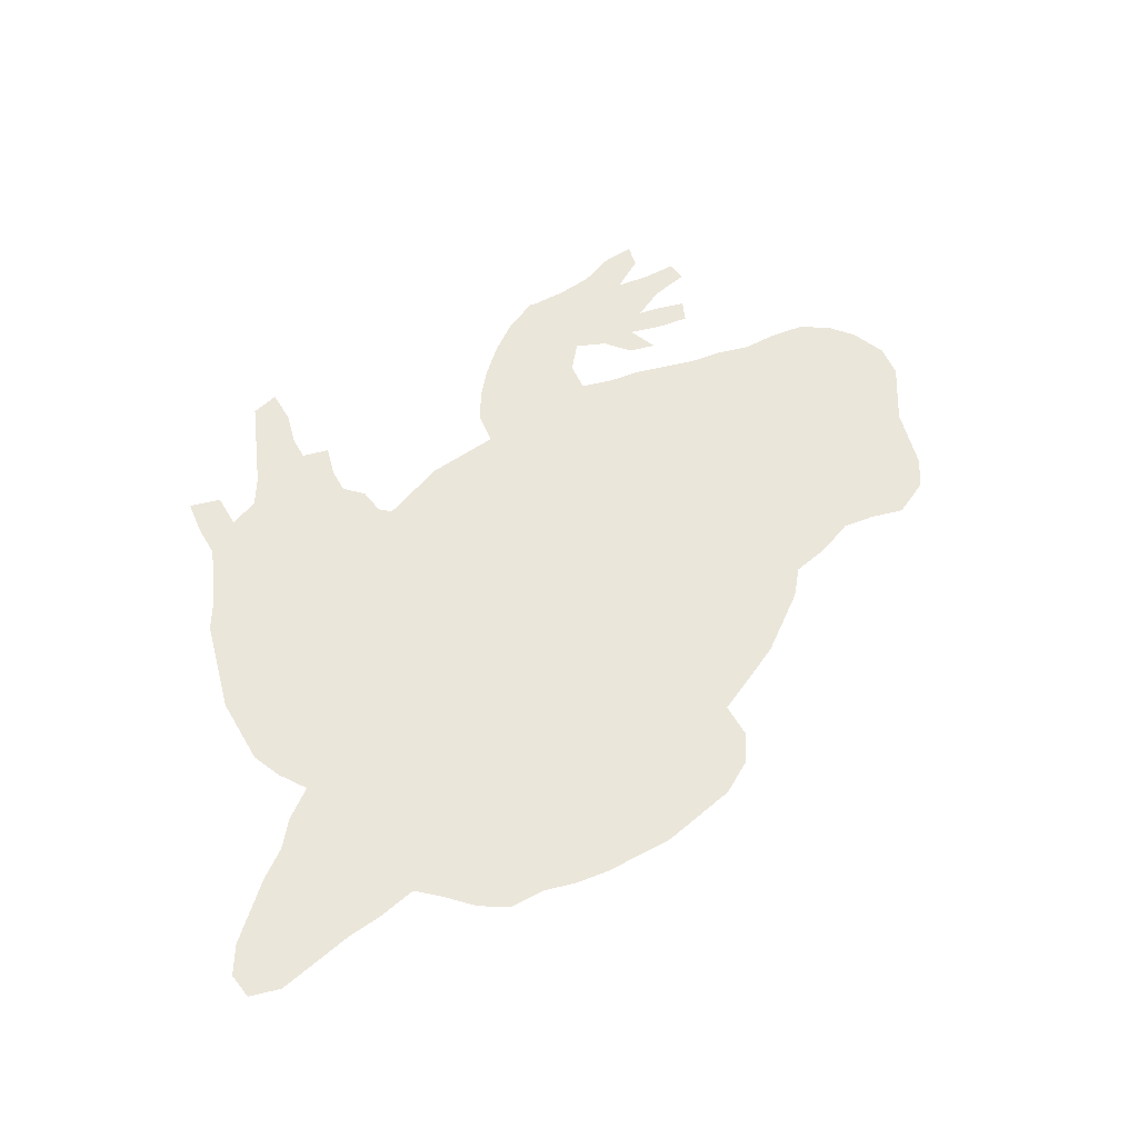
<metadata>
{"format":"obj","ext":"obj","renderer":"f3d","projection":"perspective","resolution":1024,"background":"white","views":[{"elev":54.9,"azim":83.6,"up":"+Z"}]}
</metadata>
<code>
v 0.08163 0.4439 0
v 0.06633 0.4796 0
v 0.04592 0.5153 0
v 0.01531 0.5459 0
v 0 0.5765 0
v 0.02551 0.5816 0
v 0.06122 0.5561 0
v 0.05102 0.5918 0
v 0.03571 0.6276 0
v 0.05612 0.6378 0
v 0.08163 0.602 0
v 0.1122 0.5765 0
v 0.1071 0.5969 0
v 0.102 0.6327 0
v 0.1275 0.6327 0
v 0.1378 0.5969 0
v 0.1429 0.5612 0
v 0.1684 0.5867 0
v 0.1735 0.5561 0
v 0.1582 0.5255 0
v 0.1582 0.4898 0
v 0.1939 0.4796 0
v 0.2245 0.4898 0
v 0.2194 0.5255 0
v 0.2092 0.5612 0
v 0.204 0.5976 0
v 0.199 0.6327 0
v 0.1888 0.6684 0
v 0.1837 0.7041 0
v 0.1684 0.7398 0
v 0.1582 0.7755 0
v 0.1633 0.8112 0
v 0.1786 0.8418 0
v 0.2092 0.8724 0
v 0.2449 0.8827 0
v 0.28 0.8776 0
v 0.3163 0.8724 0
v 0.355 0.878 0
v 0.3878 0.8827 0
v 0.4235 0.8776 0
v 0.4592 0.8469 0
v 0.4643 0.8112 0
v 0.4745 0.7755 0
v 0.5051 0.7449 0
v 0.5306 0.7092 0
v 0.5663 0.699 0
v 0.6014 0.6789 0
v 0.6378 0.6582 0
v 0.7092 0.5969 0
v 0.7449 0.6122 0
v 0.7806 0.6071 0
v 0.8163 0.5816 0
v 0.8414 0.5466 0
v 0.8673 0.5102 0
v 0.8824 0.4751 0
v 0.898 0.4388 0
v 0.9082 0.4031 0
v 0.9133 0.3674 0
v 0.9286 0.3316 0
v 0.9235 0.2959 0
v 0.9084 0.2606 0
v 0.898 0.2296 0
v 0.9235 0.1939 0
v 0.9439 0.1582 0
v 0.9715 0.1195 0
v 0.9949 0.08674 0
v 1 0.05102 0
v 0.9745 0.03571 0
v 0.9388 0.04082 0
v 0.9024 0.0564 0
v 0.8673 0.07143 0
v 0.8316 0.09184 0
v 0.7959 0.102 0
v 0.7602 0.1225 0
v 0.7398 0.09184 0
v 0.7143 0.06633 0
v 0.6779 0.05074 0
v 0.6429 0.03571 0
v 0.6104 0.03108 0
v 0.571 0.02546 0
v 0.5357 0.02041 0
v 0.5 0.02551 0
v 0.4649 0.02551 0
v 0.4286 0.02551 0
v 0.3929 0.0102 0
v 0.3571 0 0
v 0.352 0.03571 0
v 0.3878 0.05102 0
v 0.3622 0.07653 0
v 0.3265 0.08163 0
v 0.2915 0.08163 0
v 0.2558 0.08163 0
v 0.2194 0.08163 0
v 0.199 0.1071 0
v 0.2347 0.1225 0
v 0.2704 0.1275 0
v 0.2959 0.1378 0
v 0.2908 0.1684 0
v 0.3265 0.1735 0
v 0.352 0.1837 0
v 0.3622 0.2092 0
v 0.3878 0.2245 0
v 0.3929 0.2398 0
v 0.367 0.2657 0
v 0.3367 0.2959 0
v 0.3146 0.3346 0
v 0.2959 0.3674 0
v 0.2602 0.3571 0
v 0.2245 0.3622 0
v 0.1888 0.3725 0
v 0.1531 0.3878 0
v 0.1173 0.4082 0
v 0.08163 0.4388 0
v 0.2185 0.8438 0
v 0.9694 0.06128 0
v 0.9444 0.08306 0
v 0.8962 0.3163 0
v 0.8319 0.1637 0
v 0.8352 0.2529 0
v 0.9022 0.1314 0
v 0.8685 0.1521 0
v 0.9329 0.1168 0
v 0.2418 0.1039 0
v 0.7393 0.3588 0
v 0.5487 0.417 0
v 0.8058 0.4968 0
v 0.5305 0.4465 0
v 0.7851 0.3447 0
v 0.489 0.1391 0
v 0.1203 0.4393 0
v 0.1181 0.4726 0
v 0.1576 0.4535 0
v 0.3969 0.5365 0
v 0.3725 0.596 0
v 0.2665 0.4324 0
v 0.03213 0.5581 0
v 0.317 0.1144 0
v 0.3768 0.02578 0
v 0.3888 0.8149 0
v 0.2235 0.428 0
v 0.4512 0.1253 0
v 0.4122 0.1201 0
v 0.5306 0.1484 0
v 0.7145 0.098 0
v 0.6403 0.05842 0
v 0.368 0.6335 0
v 0.1825 0.4159 0
v 0.2555 0.7928 0
v 0.2278 0.8107 0
v 0.3262 0.7426 0
v 0.3405 0.7049 0
v 0.1807 0.7807 0
v 0.2792 0.1068 0
v 0.3166 0.148 0
v 0.3529 0.1132 0
v 0.3803 0.1881 0
v 0.3824 0.149 0
v 0.4334 0.05747 0
v 0.08803 0.5067 0
v 0.5587 0.6782 0
v 0.3546 0.3264 0
v 0.4976 0.4612 0
v 0.4751 0.4864 0
v 0.4602 0.5163 0
v 0.4245 0.8367 0
v 0.7481 0.5824 0
v 0.8014 0.5392 0
v 0.1245 0.5145 0
v 0.1365 0.5497 0
v 0.08022 0.5753 0
v 0.1195 0.611 0
v 0.3549 0.6686 0
v 0.7823 0.5719 0
v 0.0603 0.5341 0
v 0.06059 0.6075 0
v 0.1263 0.5824 0
v 0.7446 0.2108 0
v 0.8226 0.3291 0
v 0.636 0.4568 0
v 0.798 0.1613 0
v 0.8846 0.1918 0
v 0.8532 0.22 0
v 0.7197 0.4475 0
v 0.7597 0.5476 0
v 0.6308 0.3999 0
v 0.7734 0.438 0
v 0.6667 0.4656 0
v 0.6416 0.4968 0
v 0.4626 0.346 0
v 0.4375 0.3692 0
v 0.6244 0.528 0
v 0.4956 0.08185 0
v 0.3274 0.4849 0
v 0.2977 0.5025 0
v 0.4248 0.8051 0
v 0.5627 0.09296 0
v 0.6951 0.536 0
v 0.4064 0.1848 0
v 0.6518 0.1288 0
v 0.6839 0.1425 0
v 0.625 0.112 0
v 0.8512 0.3556 0
v 0.2346 0.7572 0
v 0.2124 0.3954 0
v 0.3939 0.7604 0
v 0.5669 0.3909 0
v 0.2096 0.7727 0
v 0.4317 0.09368 0
v 0.4602 0.08391 0
v 0.7393 0.4851 0
v 0.4077 0.575 0
v 0.4827 0.622 0
v 0.448 0.6506 0
v 0.5961 0.5455 0
v 0.7766 0.4756 0
v 0.3984 0.4198 0
v 0.2782 0.6447 0
v 0.2873 0.6095 0
v 0.2689 0.6781 0
v 0.7401 0.4225 0
v 0.869 0.257 0
v 0.8804 0.2889 0
v 0.8168 0.3652 0
v 0.8263 0.1305 0
v 0.4943 0.1991 0
v 0.5651 0.2991 0
v 0.4934 0.3296 0
v 0.7035 0.2167 0
v 0.6421 0.2653 0
v 0.815 0.3975 0
v 0.8418 0.4759 0
v 0.7931 0.3053 0
v 0.4368 0.1862 0
v 0.3478 0.4512 0
v 0.2925 0.5363 0
v 0.3458 0.8524 0
v 0.5289 0.08418 0
v 0.5945 0.107 0
v 0.2917 0.5731 0
v 0.2845 0.8282 0
v 0.2535 0.8406 0
v 0.3579 0.7803 0
v 0.3225 0.8086 0
v 0.2906 0.7653 0
v 0.2646 0.7062 0
v 0.4014 0.08262 0
v 0.3826 0.1091 0
v 0.5127 0.6045 0
v 0.2386 0.4636 0
v 0.6695 0.4009 0
v 0.4186 0.396 0
v 0.5687 0.5672 0
v 0.5419 0.5892 0
v 0.4408 0.695 0
v 0.4117 0.7311 0
v 0.4174 0.3046 0
v 0.3584 0.5216 0
v 0.6113 0.1505 0
v 0.9019 0.09393 0
v 0.6856 0.1003 0
v 0.7282 0.3909 0
v 0.72 0.5604 0
v 0.4352 0.5445 0
v 0.3175 0.3816 0
v 0.4783 0.6803 0
v 0.6234 0.6018 0
v 0.422 0.4714 0
v 0.7579 0.3265 0
v 0.2422 0.6202 0
v 0.2332 0.6563 0
v 0.4021 0.6678 0
v 0.3451 0.1459 0
v 0.5274 0.3141 0
v 0.5654 0.3613 0
v 0.5283 0.3837 0
v 0.8106 0.2313 0
v 0.7696 0.243 0
v 0.6461 0.3315 0
v 0.6818 0.311 0
v 0.6955 0.376 0
v 0.8067 0.457 0
v 0.7106 0.2817 0
v 0.7826 0.3792 0
v 0.5873 0.4751 0
v 0.6491 0.5752 0
v 0.4897 0.3957 0
v 0.4477 0.283 0
v 0.1967 0.811 0
v 0.254 0.5469 0
v 0.4231 0.2166 0
v 0.5849 0.06392 0
v 0.3231 0.6367 0
v 0.6895 0.3448 0
v 0.09751 0.5429 0
v 0.2252 0.6934 0
v 0.3321 0.417 0
v 0.5239 0.6677 0
v 0.6738 0.6272 0
v 0.3856 0.8512 0
v 0.4581 0.459 0
v 0.4734 0.4288 0
v 0.8643 0.1113 0
v 0.3718 0.3577 0
v 0.5108 0.1137 0
v 0.6574 0.5376 0
v 0.2454 0.3956 0
v 0.2084 0.7311 0
v 0.1984 0.4485 0
v 0.3634 0.4825 0
v 0.7504 0.4546 0
v 0.5897 0.4149 0
v 0.6538 0.4295 0
v 0.6015 0.4474 0
v 0.7056 0.4111 0
v 0.7607 0.3996 0
v 0.7097 0.5036 0
v 0.2823 0.4704 0
v 0.264 0.5028 0
v 0.3091 0.4472 0
v 0.7225 0.1302 0
v 0.6523 0.08818 0
v 0.6159 0.07579 0
v 0.8148 0.1953 0
v 0.2623 0.7561 0
v 0.3669 0.7374 0
v 0.4301 0.6098 0
v 0.4105 0.6371 0
v 0.4487 0.5764 0
v 0.5632 0.4926 0
v 0.5344 0.5169 0
v 0.8319 0.514 0
v 0.3122 0.6723 0
v 0.8791 0.3802 0
v 0.9045 0.1636 0
v 0.4841 0.2662 0
v 0.5317 0.1856 0
v 0.5649 0.2369 0
v 0.5253 0.2521 0
v 0.6858 0.1814 0
v 0.6287 0.1933 0
v 0.7392 0.1709 0
v 0.6072 0.3477 0
v 0.5999 0.2181 0
v 0.6042 0.2835 0
v 0.8712 0.4149 0
v 0.834 0.4309 0
v 0.7451 0.2682 0
v 0.8367 0.2896 0
v 0.7729 0.1842 0
v 0.3298 0.5561 0
v 0.5019 0.1681 0
v 0.2485 0.5842 0
v 0.3022 0.7059 0
v 0.3925 0.4966 0
v 0.3519 0.3875 0
v 0.6647 0.5998 0
v 0.3917 0.3299 0
v 0.3332 0.5977 0
v 0.5924 0.6175 0
v 0.8039 0.2672 0
v 0.5077 0.5444 0
v 0.7708 0.5123 0
v 0.4743 0.7154 0
v 0.3787 0.7017 0
v 0.448 0.7382 0
v 0.7339 0.5244 0
v 0.7003 0.4723 0
v 0.468 0.3751 0
v 0.4802 0.1088 0
v 0.5499 0.05588 0
v 0.2847 0.7336 0
v 0.5405 0.552 0
v 0.4995 0.5075 0
v 0.7894 0.1334 0
v 0.4875 0.2981 0
v 0.565 0.2687 0
v 0.5253 0.2828 0
v 0.6658 0.2083 0
v 0.7166 0.1901 0
v 0.7614 0.1512 0
v 0.6033 0.3791 0
v 0.6032 0.2513 0
v 0.6416 0.2986 0
v 0.8644 0.4477 0
v 0.8599 0.3201 0
v 0.7738 0.2767 0
v 0.8513 0.1856 0
v 0.425 0.1536 0
v 0.8451 0.3917 0
v 0.5146 0.05272 0
v 0.4763 0.05425 0
v 0.57 0.1334 0
v 0.5412 0.1157 0
v 0.3152 0.8427 0
v 0.4337 0.772 0
v 0.3986 0.7866 0
v 0.3206 0.7771 0
v 0.2925 0.7955 0
v 0.8877 0.3459 0
v 0.354 0.8227 0
v 0.4854 0.5812 0
v 0.5105 0.6356 0
v 0.3782 0.2979 0
v 0.4273 0.3368 0
v 0.08932 0.4743 0
v 0.1476 0.4209 0
v 0.4091 0.699 0
v 0.5957 0.5829 0
v 0.6385 0.6277 0
v 0.5673 0.6061 0
v 0.2448 0.7272 0
v 0.4874 0.6525 0
v 0.6242 0.5619 0
v 0.3667 0.421 0
v 0.5294 0.347 0
v 0.5667 0.3304 0
v 0.7823 0.213 0
v 0.649 0.3672 0
v 0.6733 0.2804 0
v 0.7202 0.321 0
v 0.5991 0.507 0
v 0.4558 0.3154 0
v 0.4305 0.4332 0
v 0.4474 0.4888 0
v 0.4522 0.4017 0
v 0.6221 0.428 0
v 0.6859 0.4369 0
v 0.4592 0.2101 0
v 0.3238 0.5214 0
v 0.677 0.5023 0
v 0.5106 0.4211 0
v 0.5641 0.4515 0
v 0.615 0.4764 0
v 0.4649 0.1679 0
v 0.398 0.6102 0
v 0.4589 0.6089 0
v 0.5307 0.4801 0
v 0.5677 0.5289 0
v 0.3894 0.4537 0
v 0.4426 0.2468 0
v 0.4876 0.2334 0
v 0.5276 0.2192 0
v 0.5643 0.2032 0
v 0.6529 0.1678 0
v 0.4055 0.03515 0
v 0.7095 0.1611 0
v 0.5958 0.1858 0
v 0.6052 0.3153 0
v 0.7958 0.4182 0
v 0.6384 0.2311 0
v 0.6812 0.2468 0
v 0.7252 0.2441 0
v 0.6828 0.5692 0
v 0.4079 0.272 0
v 0.4973 0.3625 0
v 0.2785 0.3927 0
v 0.3001 0.4145 0
v 0.3662 0.5628 0
v 0.5675 0.1674 0
v 0.4246 0.5101 0
v 0.4741 0.5455 0
v 0.3409 0.3564 0
v 0.3846 0.3892 0
v 0.4047 0.3621 0
v 0.2413 0.5163 0
v 0.6083 0.6413 0
v 0.7495 0.298 0
v 0.5172 0.5738 0
v 0.5687 0.6475 0
v 0.5393 0.6274 0
v 0.5032 0.7032 0
v 0.4758 0.7442 0
f 33 114 34
f 66 115 67
f 115 69 68
f 58 399 59
f 202 178 385
f 283 124 128
f 315 220 261
f 261 220 314
f 121 224 302
f 62 182 181
f 93 123 94
f 126 362 215
f 262 197 366
f 433 313 179
f 130 113 112
f 1 130 131
f 4 136 5
f 85 138 86
f 116 122 259
f 249 140 135
f 261 314 280
f 75 144 76
f 132 406 147
f 308 147 140
f 223 128 178
f 307 295 411
f 30 152 31
f 153 96 123
f 97 154 98
f 91 137 153
f 100 156 101
f 89 247 155
f 209 141 208
f 40 165 41
f 39 38 299
f 104 403 105
f 304 143 129
f 356 266 285
f 80 370 81
f 77 145 78
f 290 103 102
f 445 88 138
f 80 291 370
f 296 457 264
f 45 160 46
f 305 191 188
f 159 131 168
f 7 294 170
f 13 171 14
f 49 166 50
f 51 166 173
f 174 7 136
f 159 168 294
f 8 175 9
f 8 170 175
f 12 170 294
f 17 169 18
f 13 176 171
f 115 68 67
f 115 116 69
f 65 116 66
f 66 116 115
f 59 117 60
f 224 180 374
f 323 349 180
f 222 348 221
f 182 119 276
f 61 221 62
f 156 198 102
f 182 221 119
f 114 241 35
f 34 114 35
f 63 334 64
f 121 118 224
f 215 210 310
f 62 181 63
f 63 181 334
f 64 122 65
f 65 122 116
f 116 70 69
f 92 123 93
f 123 95 94
f 54 53 331
f 206 275 274
f 119 360 276
f 124 280 293
f 215 186 281
f 231 126 281
f 99 272 100
f 117 385 222
f 259 302 71
f 259 120 302
f 259 71 70
f 1 113 130
f 130 112 406
f 131 132 21
f 131 130 132
f 132 130 406
f 263 133 460
f 136 6 5
f 123 96 95
f 89 155 90
f 138 87 86
f 37 236 38
f 306 109 108
f 186 220 315
f 240 243 394
f 390 370 237
f 144 260 76
f 405 131 159
f 152 288 32
f 308 132 147
f 204 110 109
f 148 398 240
f 203 148 207
f 288 207 149
f 148 244 398
f 236 394 400
f 152 32 31
f 32 288 33
f 149 241 114
f 33 288 114
f 91 153 92
f 92 153 123
f 154 99 98
f 137 272 154
f 97 137 154
f 90 137 91
f 153 97 96
f 153 137 97
f 155 157 272
f 156 102 101
f 100 157 156
f 100 272 157
f 208 142 246
f 155 247 157
f 246 142 247
f 138 88 87
f 75 320 144
f 165 42 41
f 165 195 42
f 161 106 105
f 439 423 267
f 431 301 286
f 370 390 81
f 145 79 78
f 209 369 141
f 26 352 269
f 83 158 84
f 84 158 445
f 445 158 88
f 135 140 306
f 456 135 306
f 39 299 40
f 38 236 299
f 160 47 46
f 53 167 331
f 168 21 20
f 168 131 21
f 136 7 6
f 168 20 169
f 294 169 12
f 294 168 169
f 176 12 169
f 170 12 11
f 171 15 14
f 456 306 108
f 461 328 263
f 309 193 234
f 166 51 50
f 173 167 52
f 51 173 52
f 52 167 53
f 3 174 4
f 4 174 136
f 2 159 3
f 3 159 174
f 7 170 8
f 175 10 9
f 175 11 10
f 175 170 11
f 176 169 17
f 169 20 19
f 169 19 18
f 176 17 16
f 12 176 13
f 262 453 197
f 171 16 15
f 171 176 16
f 387 118 121
f 181 387 121
f 121 302 120
f 167 173 184
f 187 179 312
f 186 310 220
f 124 261 280
f 167 362 126
f 362 184 366
f 316 430 367
f 366 197 316
f 224 72 302
f 262 366 184
f 139 195 165
f 291 196 370
f 141 388 142
f 200 444 199
f 320 200 260
f 321 201 322
f 141 129 434
f 203 324 148
f 223 283 128
f 245 353 371
f 279 293 278
f 311 125 206
f 207 148 149
f 83 391 158
f 158 209 208
f 213 327 326
f 401 328 461
f 328 326 211
f 453 305 197
f 421 438 329
f 231 331 126
f 146 327 271
f 179 313 426
f 218 358 292
f 220 310 183
f 217 292 332
f 334 121 120
f 166 184 173
f 224 118 180
f 310 210 183
f 182 276 323
f 118 323 180
f 60 222 61
f 61 222 221
f 62 221 182
f 333 389 202
f 224 73 72
f 224 374 73
f 367 187 427
f 181 121 334
f 54 231 55
f 375 287 335
f 376 338 337
f 226 273 377
f 228 378 339
f 177 228 379
f 74 380 320
f 185 311 381
f 229 344 382
f 229 383 344
f 315 124 283
f 346 230 389
f 231 281 346
f 55 231 384
f 57 345 333
f 178 128 232
f 347 386 467
f 454 256 403
f 349 177 341
f 198 290 102
f 198 233 290
f 198 157 388
f 319 296 234
f 350 235 429
f 236 400 299
f 390 237 192
f 369 129 141
f 82 390 391
f 391 192 209
f 208 141 142
f 336 225 351
f 77 260 321
f 392 459 143
f 434 428 233
f 322 201 238
f 237 393 304
f 237 196 393
f 60 117 222
f 149 148 241
f 307 203 207
f 30 307 207
f 205 255 395
f 242 205 396
f 244 150 397
f 240 398 243
f 243 397 242
f 299 400 139
f 399 385 117
f 371 353 150
f 28 270 295
f 245 219 353
f 174 294 7
f 241 36 35
f 142 388 157
f 157 198 156
f 158 246 88
f 158 208 246
f 247 142 157
f 88 246 89
f 89 246 247
f 354 309 439
f 460 133 354
f 248 212 401
f 297 45 471
f 195 395 42
f 463 355 303
f 360 277 276
f 464 303 357
f 404 357 256
f 299 139 165
f 318 194 235
f 218 239 358
f 429 193 257
f 25 289 352
f 359 408 266
f 359 469 410
f 360 348 232
f 373 361 461
f 362 210 215
f 254 265 363
f 29 307 30
f 407 271 254
f 325 151 364
f 254 363 365
f 306 140 204
f 27 269 270
f 279 419 282
f 295 245 411
f 328 211 263
f 412 213 212
f 166 262 184
f 191 413 214
f 285 266 413
f 361 373 330
f 213 265 254
f 439 414 216
f 269 218 217
f 270 217 219
f 423 300 267
f 172 146 271
f 415 227 273
f 416 273 226
f 452 228 177
f 276 277 417
f 417 277 177
f 280 250 418
f 419 383 229
f 126 215 281
f 128 268 232
f 467 420 282
f 230 283 223
f 214 421 191
f 288 149 114
f 116 259 70
f 227 189 422
f 239 289 235
f 199 258 201
f 291 238 196
f 428 290 233
f 181 182 387
f 201 258 238
f 239 350 358
f 152 207 288
f 172 292 146
f 148 240 241
f 325 205 242
f 140 147 204
f 219 332 353
f 308 140 249
f 22 249 23
f 234 414 439
f 147 111 110
f 22 132 308
f 401 212 436
f 74 320 75
f 423 216 251
f 301 300 423
f 424 163 164
f 267 300 424
f 425 251 190
f 370 196 237
f 154 272 99
f 194 429 235
f 80 79 291
f 59 399 117
f 192 369 209
f 122 64 120
f 269 352 218
f 49 262 166
f 361 468 401
f 204 109 306
f 456 108 107
f 325 364 255
f 155 137 90
f 395 255 365
f 211 133 263
f 309 234 439
f 122 120 259
f 202 223 178
f 432 125 311
f 312 179 426
f 426 313 311
f 183 367 427
f 315 261 124
f 220 183 314
f 427 187 312
f 280 314 250
f 188 179 187
f 433 284 313
f 362 366 210
f 430 188 187
f 316 197 430
f 302 72 71
f 432 127 125
f 433 188 421
f 249 135 317
f 318 249 317
f 193 317 319
f 144 320 260
f 260 200 199
f 77 321 145
f 145 321 322
f 141 434 388
f 324 244 148
f 411 245 371
f 326 435 211
f 326 327 435
f 461 263 164
f 436 213 326
f 328 436 326
f 373 163 162
f 432 437 127
f 329 330 437
f 214 252 438
f 392 393 196
f 54 331 231
f 134 435 146
f 271 213 254
f 271 327 213
f 163 424 300
f 423 439 216
f 292 358 146
f 217 218 292
f 215 310 186
f 332 172 151
f 332 292 172
f 219 217 332
f 57 333 58
f 58 333 399
f 334 120 64
f 440 103 290
f 441 440 428
f 442 225 336
f 443 336 459
f 377 375 335
f 447 459 258
f 339 378 444
f 444 340 258
f 374 380 74
f 323 417 349
f 379 228 339
f 320 446 200
f 320 341 446
f 448 416 226
f 381 206 274
f 447 443 459
f 382 376 337
f 344 448 226
f 448 278 342
f 449 283 230
f 449 315 283
f 231 346 384
f 384 346 345
f 346 449 230
f 346 281 449
f 451 378 228
f 450 343 340
f 348 360 119
f 386 347 277
f 397 150 242
f 452 451 228
f 56 345 57
f 399 202 385
f 389 230 223
f 202 389 223
f 268 124 420
f 221 348 119
f 348 178 232
f 356 285 453
f 284 329 432
f 454 104 103
f 287 422 256
f 125 127 431
f 227 415 455
f 135 456 457
f 319 135 457
f 134 458 211
f 134 358 458
f 211 458 133
f 350 239 235
f 459 336 143
f 143 336 351
f 434 225 428
f 76 260 77
f 321 199 201
f 321 260 199
f 143 351 129
f 145 322 79
f 79 322 291
f 291 322 238
f 25 352 26
f 352 239 218
f 365 43 395
f 28 295 29
f 190 404 189
f 27 270 28
f 295 219 245
f 295 270 219
f 353 151 150
f 353 332 151
f 159 294 174
f 460 354 267
f 354 257 309
f 373 461 164
f 402 412 212
f 296 264 355
f 264 107 106
f 462 264 106
f 463 216 414
f 128 124 268
f 357 303 161
f 454 403 104
f 256 357 403
f 162 300 301
f 431 162 301
f 40 299 165
f 23 318 465
f 465 318 289
f 364 271 407
f 358 350 458
f 24 289 25
f 352 289 239
f 358 134 146
f 409 466 266
f 48 47 466
f 467 282 347
f 47 160 469
f 253 470 248
f 167 184 362
f 363 471 44
f 363 265 471
f 29 295 307
f 151 172 364
f 364 172 271
f 254 255 407
f 365 472 43
f 365 363 472
f 255 254 365
f 150 151 325
f 205 325 255
f 22 21 132
f 26 269 27
f 270 269 217
f 210 366 316
f 284 432 313
f 313 432 311
f 316 367 210
f 210 367 183
f 368 189 455
f 368 190 189
f 304 129 369
f 192 237 304
f 318 317 194
f 194 317 193
f 317 135 319
f 282 419 451
f 452 282 451
f 411 371 324
f 244 371 150
f 324 371 244
f 438 252 372
f 372 361 330
f 214 438 421
f 437 373 162
f 460 267 424
f 2 405 159
f 374 74 73
f 374 180 380
f 227 422 375
f 273 227 375
f 226 377 376
f 344 226 376
f 376 377 338
f 338 377 335
f 378 340 444
f 450 340 378
f 177 379 341
f 446 379 339
f 380 341 320
f 349 341 380
f 185 381 418
f 342 381 274
f 450 382 343
f 343 382 337
f 383 278 448
f 279 278 383
f 55 384 56
f 384 345 56
f 343 447 340
f 340 447 258
f 347 452 277
f 277 452 177
f 232 268 467
f 467 386 232
f 222 385 348
f 385 178 348
f 386 360 232
f 360 386 277
f 305 413 191
f 421 329 284
f 422 404 256
f 287 256 454
f 275 206 125
f 275 125 431
f 198 388 233
f 333 345 389
f 345 346 389
f 81 390 82
f 391 390 192
f 82 391 83
f 158 391 209
f 129 351 434
f 238 258 392
f 196 238 392
f 393 143 304
f 392 143 393
f 394 37 36
f 205 395 396
f 395 43 42
f 242 396 139
f 139 396 195
f 396 395 195
f 398 397 243
f 398 244 397
f 400 242 139
f 400 243 242
f 394 243 400
f 422 189 404
f 204 147 110
f 354 439 267
f 361 401 461
f 470 402 248
f 248 402 212
f 462 355 264
f 250 185 418
f 463 303 464
f 190 251 464
f 298 356 49
f 190 464 404
f 356 298 409
f 48 409 298
f 425 423 251
f 318 235 289
f 407 255 364
f 408 252 214
f 2 1 405
f 408 410 252
f 252 410 253
f 253 468 372
f 252 253 372
f 469 297 470
f 469 470 410
f 22 308 249
f 307 411 203
f 203 411 324
f 265 213 412
f 297 265 412
f 402 297 412
f 413 408 214
f 413 266 408
f 414 355 463
f 414 296 355
f 234 296 414
f 275 455 415
f 274 275 415
f 415 273 416
f 342 274 416
f 274 415 416
f 276 417 323
f 349 417 177
f 280 418 293
f 278 418 342
f 279 383 419
f 293 418 278
f 420 279 282
f 420 293 279
f 137 155 272
f 421 284 433
f 285 413 305
f 453 285 305
f 286 368 455
f 455 275 286
f 375 422 287
f 318 23 249
f 406 111 147
f 133 257 354
f 301 423 425
f 286 301 425
f 286 425 368
f 251 463 464
f 192 304 369
f 468 248 401
f 468 253 248
f 312 426 185
f 185 426 311
f 183 427 314
f 250 427 312
f 250 312 185
f 250 314 427
f 441 428 225
f 241 240 36
f 194 193 429
f 188 433 179
f 305 188 430
f 197 305 430
f 367 430 187
f 431 286 275
f 368 425 190
f 387 323 118
f 188 191 421
f 350 429 257
f 434 233 388
f 434 351 225
f 420 124 293
f 435 134 211
f 435 327 146
f 212 213 436
f 328 401 436
f 437 162 127
f 437 330 373
f 329 438 330
f 330 438 372
f 163 300 162
f 287 454 440
f 335 287 440
f 440 290 428
f 338 335 441
f 335 440 441
f 441 225 442
f 337 338 442
f 442 336 443
f 343 337 443
f 337 442 443
f 377 273 375
f 338 441 442
f 339 444 200
f 199 444 258
f 85 445 138
f 84 445 85
f 446 339 200
f 446 341 379
f 381 311 206
f 342 416 448
f 240 394 36
f 382 344 376
f 343 443 447
f 418 381 342
f 344 383 448
f 37 394 236
f 186 315 449
f 281 186 449
f 229 450 451
f 419 229 451
f 229 382 450
f 451 450 378
f 150 325 242
f 347 282 452
f 399 333 202
f 356 453 49
f 49 453 262
f 432 329 437
f 440 454 103
f 182 323 387
f 180 349 380
f 227 455 189
f 456 107 264
f 319 457 296
f 457 456 264
f 193 319 234
f 458 257 133
f 458 350 257
f 331 167 126
f 392 258 459
f 263 460 164
f 164 460 424
f 309 257 193
f 297 160 45
f 303 355 462
f 161 303 462
f 251 216 463
f 161 462 106
f 403 161 105
f 356 409 266
f 152 30 207
f 403 357 161
f 404 464 357
f 431 127 162
f 406 112 111
f 23 465 24
f 24 465 289
f 48 466 409
f 408 359 410
f 266 466 359
f 359 466 469
f 1 131 405
f 410 470 253
f 268 420 467
f 373 164 163
f 372 468 361
f 469 160 297
f 466 47 469
f 470 297 402
f 471 45 44
f 471 265 297
f 472 44 43
f 472 363 44

</code>
